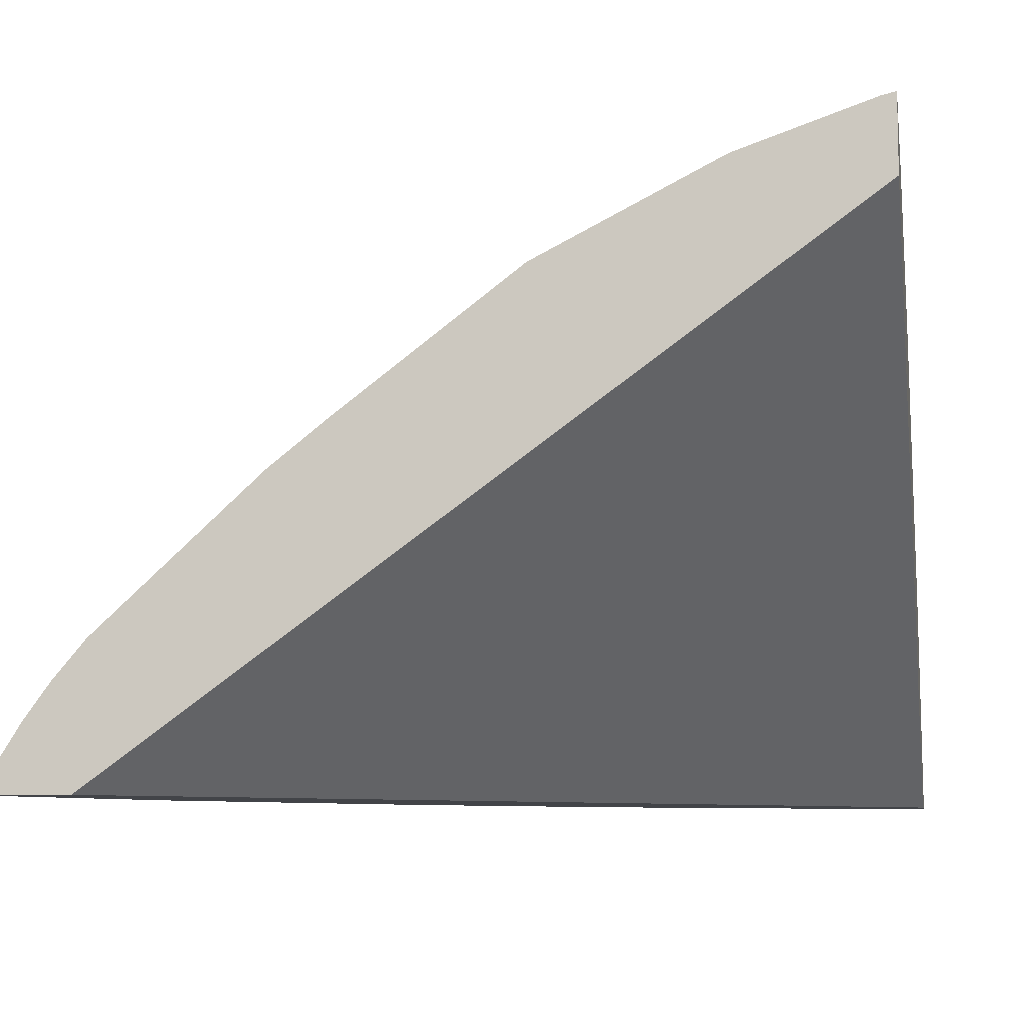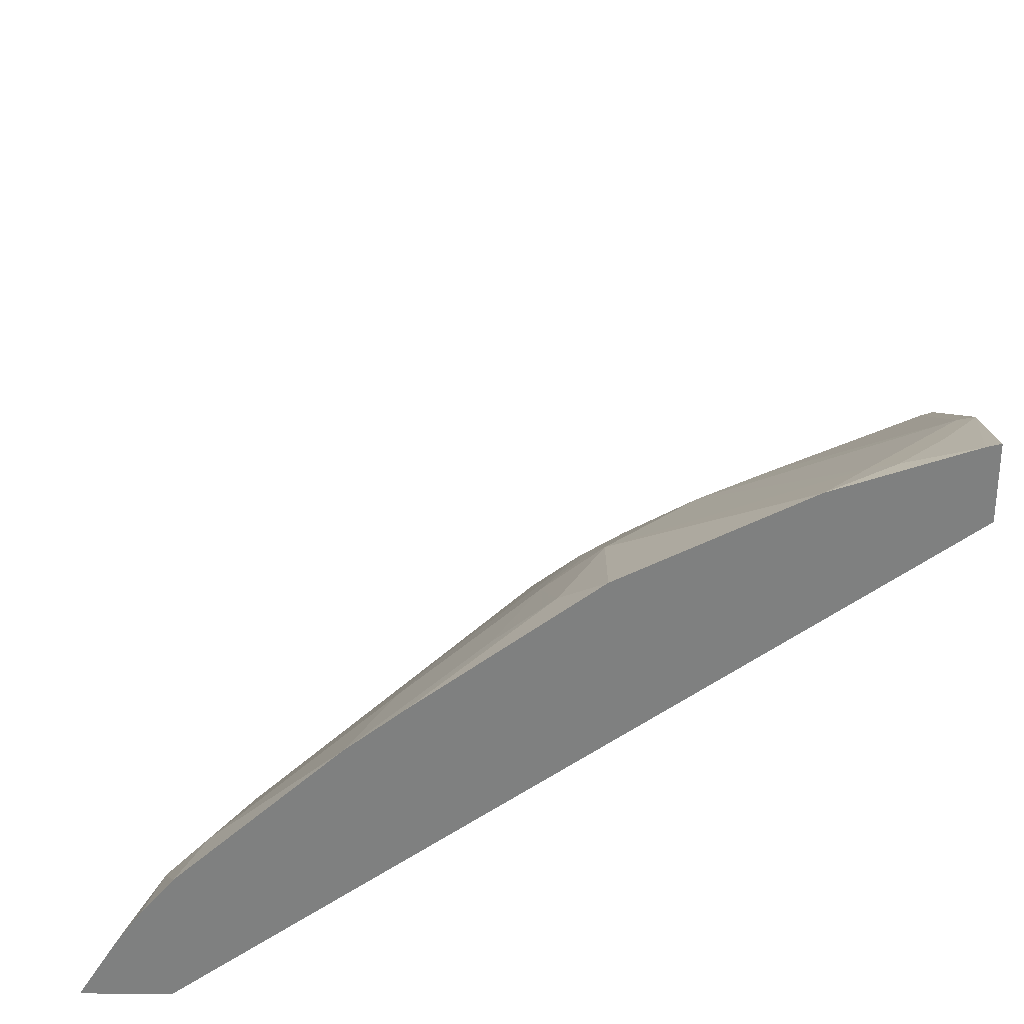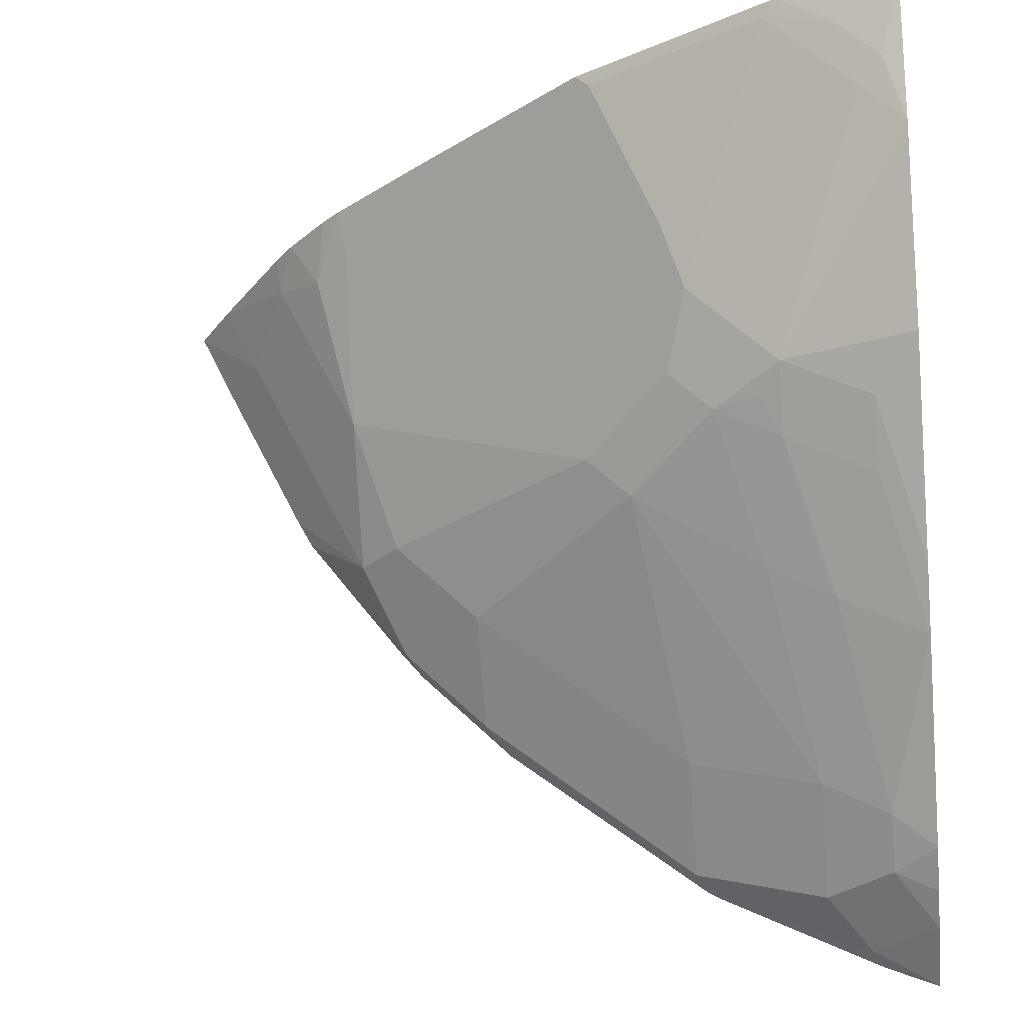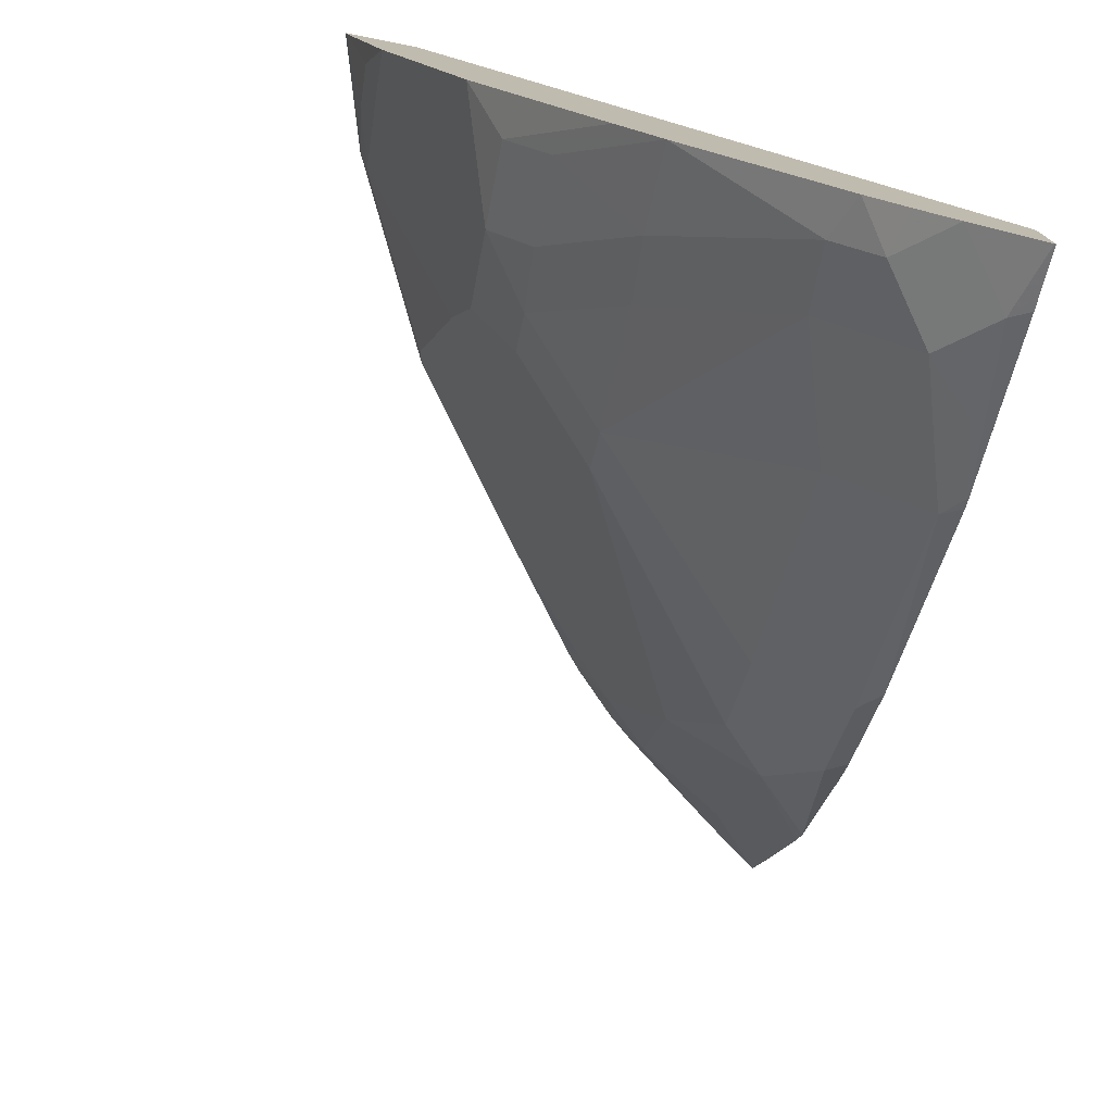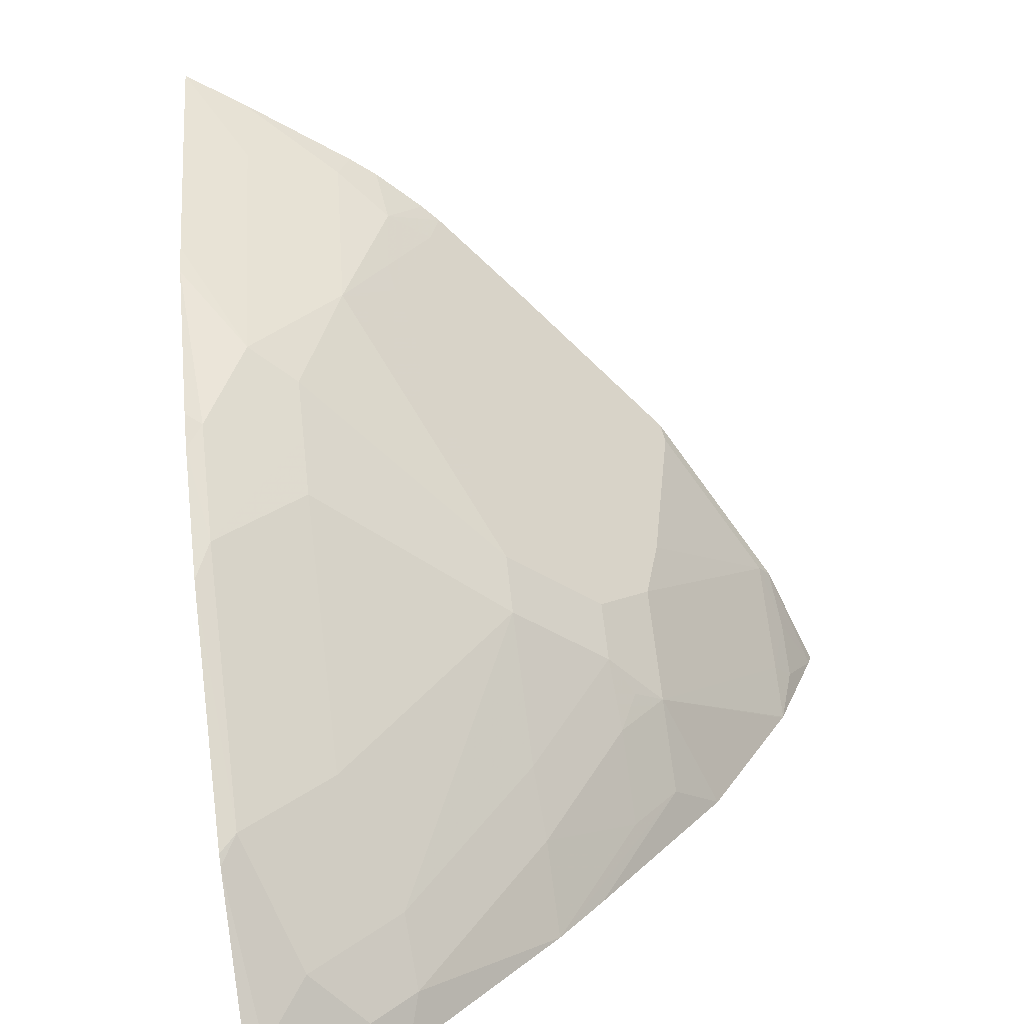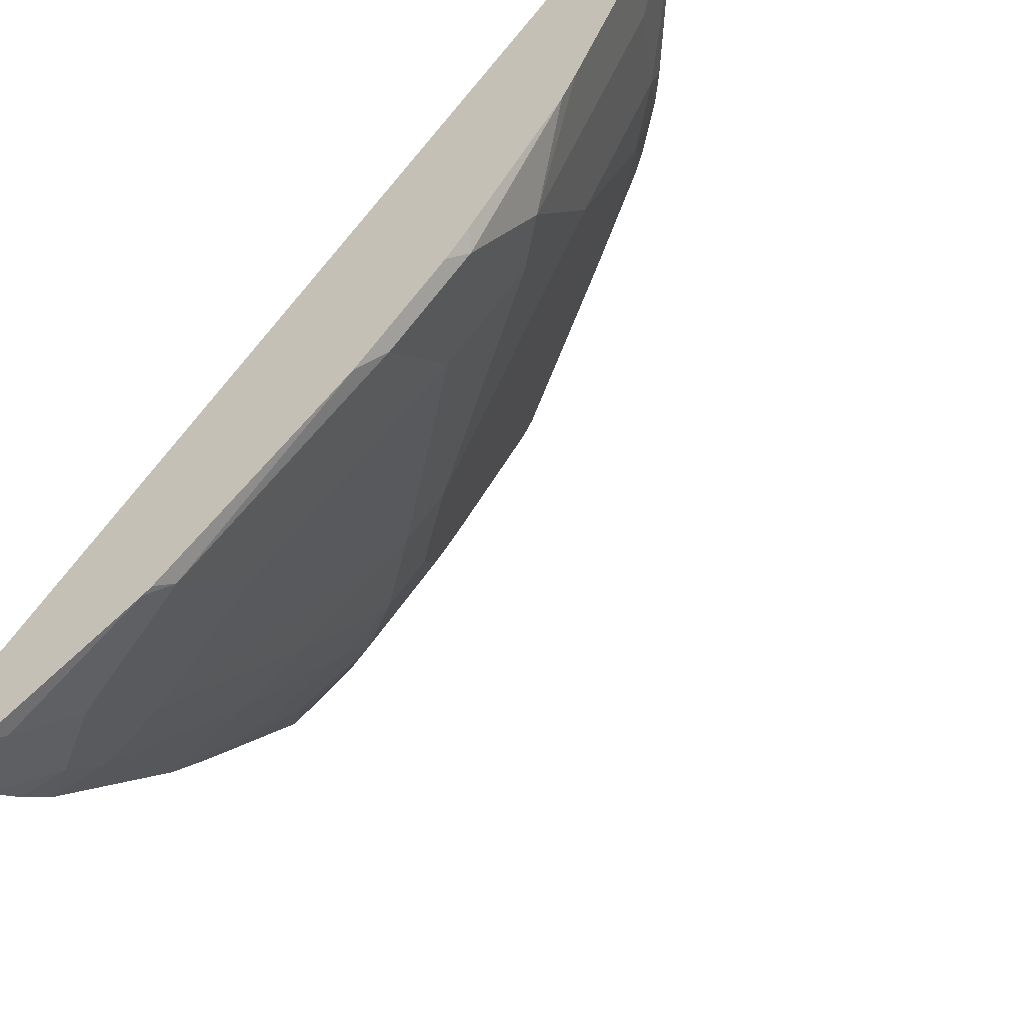
<metadata>
{"format":"obj","ext":"obj","renderer":"f3d","projection":"perspective","resolution":1024,"background":"white","views":[{"elev":-8.1,"azim":100.2,"up":"+Z"},{"elev":30.0,"azim":90.4,"up":"+Z"},{"elev":-27.6,"azim":6.3,"up":"+Y"},{"elev":-76.4,"azim":78.9,"up":"+Y"},{"elev":-68.2,"azim":-81.1,"up":"+Y"},{"elev":-52.6,"azim":-145.7,"up":"+Y"}]}
</metadata>
<code>
v -0.53 -0.09323 0.3421
v -0.5152 -0.09323 0.3628
v -0.4929 -0.09323 0.3421
v -0.5162 -0.1216 0.3421
v -0.5003 -0.123 0.365
v -0.4854 -0.09323 0.4023
v -0.4839 -0.1066 0.3978
v -0.2301 -0.09323 0.5371
v -0.2301 -0.3649 0.3421
v -0.4834 -0.1872 0.3421
v -0.4675 -0.1887 0.365
v -0.4775 -0.09323 0.4119
v -0.4675 -0.1395 0.3978
v -0.4648 -0.1148 0.4156
v -0.2301 -0.09323 0.565
v -0.2301 -0.3978 0.3421
v -0.4773 -0.1985 0.3421
v -0.4511 -0.2215 0.365
v -0.4611 -0.09323 0.4283
v -0.4511 -0.1723 0.3978
v -0.4511 -0.1066 0.4306
v -0.4541 -0.09323 0.4343
v -0.4511 -0.1395 0.4142
v -0.2737 -0.09323 0.5514
v -0.2301 -0.09845 0.5637
v -0.2301 -0.3976 0.3426
v -0.2543 -0.3855 0.3486
v -0.2461 -0.3914 0.3421
v -0.4383 -0.2498 0.3421
v -0.4347 -0.2543 0.3486
v -0.4347 -0.2379 0.365
v -0.4347 -0.2215 0.3814
v -0.4429 -0.1477 0.4163
v -0.3527 -0.2215 0.447
v -0.4429 -0.1148 0.4327
v -0.3527 -0.1066 0.5044
v -0.3445 -0.09845 0.5147
v -0.4153 -0.09323 0.4642
v -0.2841 -0.09323 0.5462
v -0.2789 -0.09845 0.5475
v -0.2543 -0.1066 0.5537
v -0.2379 -0.123 0.5537
v -0.2301 -0.1472 0.5474
v -0.2301 -0.3827 0.3662
v -0.2505 -0.3896 0.3421
v -0.2461 -0.3664 0.3828
v -0.2707 -0.3691 0.365
v -0.2871 -0.3691 0.3486
v -0.3117 -0.36 0.3421
v -0.4347 -0.2543 0.3421
v -0.4289 -0.2613 0.3421
v -0.4019 -0.2871 0.3486
v -0.4183 -0.2379 0.3814
v -0.3773 -0.1805 0.4491
v -0.3363 -0.2379 0.447
v -0.3199 -0.2051 0.4798
v -0.3117 -0.1805 0.4983
v -0.3199 -0.1559 0.5044
v -0.3497 -0.09323 0.5134
v -0.2461 -0.1313 0.5475
v -0.2301 -0.1481 0.5469
v -0.2789 -0.2133 0.4983
v -0.2301 -0.373 0.3795
v -0.2301 -0.3611 0.3934
v -0.2461 -0.3499 0.3992
v -0.2707 -0.3363 0.3978
v -0.3199 -0.3527 0.3486
v -0.3199 -0.3363 0.365
v -0.3156 -0.3578 0.3421
v -0.3961 -0.2941 0.3421
v -0.3943 -0.2959 0.3421
v -0.3925 -0.2976 0.3421
v -0.4019 -0.2543 0.3814
v -0.2871 -0.2706 0.447
v -0.3035 -0.2215 0.4798
v -0.3199 -0.3199 0.3814
v -0.2301 -0.2137 0.5141
v -0.2871 -0.2215 0.488
v -0.2789 -0.2351 0.4812
v -0.2461 -0.2297 0.4983
v -0.2301 -0.3006 0.4483
v -0.2625 -0.2843 0.4484
v -0.2301 -0.2793 0.4649
v -0.2461 -0.2515 0.4812
f 40 58 57
f 40 57 60
f 37 58 40
f 47 67 49
f 37 39 59
f 37 40 39
f 37 59 38
f 40 60 41
f 46 66 47
f 42 60 43
f 43 60 62
f 43 62 61
f 44 63 46
f 46 63 64
f 46 64 65
f 46 65 66
f 36 58 37
f 41 60 42
f 36 54 58
f 32 53 55
f 34 57 58
f 27 44 46
f 27 46 47
f 27 47 48
f 27 48 49
f 27 49 45
f 29 50 30
f 30 50 51
f 34 58 54
f 30 51 52
f 31 52 53
f 32 55 34
f 33 34 54
f 33 54 36
f 33 36 35
f 34 55 56
f 34 56 57
f 30 52 31
f 47 49 48
f 81 84 82
f 47 68 67
f 62 80 77
f 64 81 65
f 65 81 82
f 65 82 66
f 66 76 68
f 66 82 74
f 67 72 69
f 68 76 73
f 74 82 79
f 74 79 75
f 75 79 78
f 77 80 83
f 79 84 80
f 79 82 84
f 80 84 81
f 80 81 83
f 27 45 28
f 62 79 80
f 47 66 68
f 62 78 79
f 61 62 77
f 49 67 69
f 51 70 52
f 52 70 71
f 52 71 72
f 52 72 67
f 52 67 68
f 52 68 73
f 52 73 53
f 53 73 55
f 55 74 75
f 55 75 56
f 55 73 76
f 55 76 66
f 55 66 74
f 56 75 62
f 56 62 57
f 57 62 60
f 62 75 78
f 25 42 43
f 26 44 27
f 24 41 25
f 1 51 50
f 1 50 29
f 1 29 17
f 1 17 10
f 1 10 4
f 1 4 5
f 1 5 2
f 2 5 7
f 2 7 6
f 3 8 9
f 4 10 11
f 4 11 5
f 5 11 13
f 5 13 7
f 6 7 12
f 7 13 14
f 7 14 12
f 1 70 51
f 8 15 25
f 1 71 70
f 1 69 72
f 25 41 42
f 1 6 12
f 1 12 19
f 1 19 22
f 1 22 38
f 1 38 59
f 1 59 39
f 1 39 24
f 1 24 15
f 1 15 8
f 1 8 3
f 1 3 9
f 1 9 16
f 1 16 28
f 1 28 45
f 1 45 49
f 1 49 69
f 1 72 71
f 8 25 43
f 1 2 6
f 8 61 77
f 17 29 30
f 17 30 18
f 18 30 31
f 18 31 53
f 18 53 32
f 18 32 20
f 8 43 61
f 20 32 34
f 20 34 33
f 21 35 36
f 21 36 37
f 21 37 38
f 21 38 22
f 21 23 33
f 21 33 35
f 24 39 40
f 24 40 41
f 16 27 28
f 16 26 27
f 20 33 23
f 14 23 21
f 15 24 25
f 8 77 83
f 8 83 81
f 8 81 64
f 8 64 63
f 8 44 26
f 8 26 16
f 8 16 9
f 8 63 44
f 10 18 11
f 10 17 18
f 14 22 19
f 14 21 22
f 13 20 14
f 14 20 23
f 11 20 13
f 11 18 20
f 12 14 19

</code>
